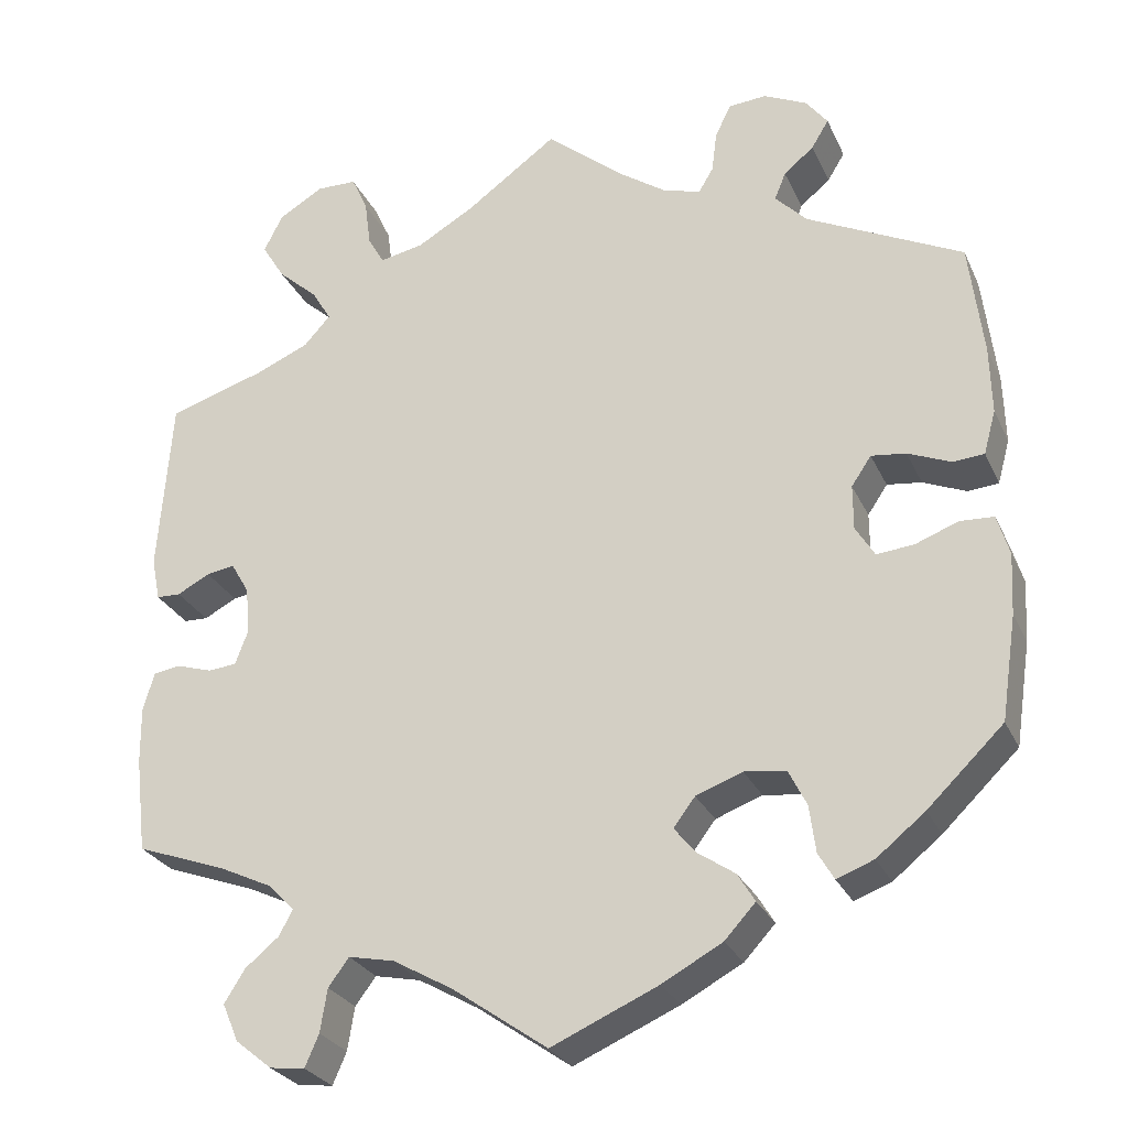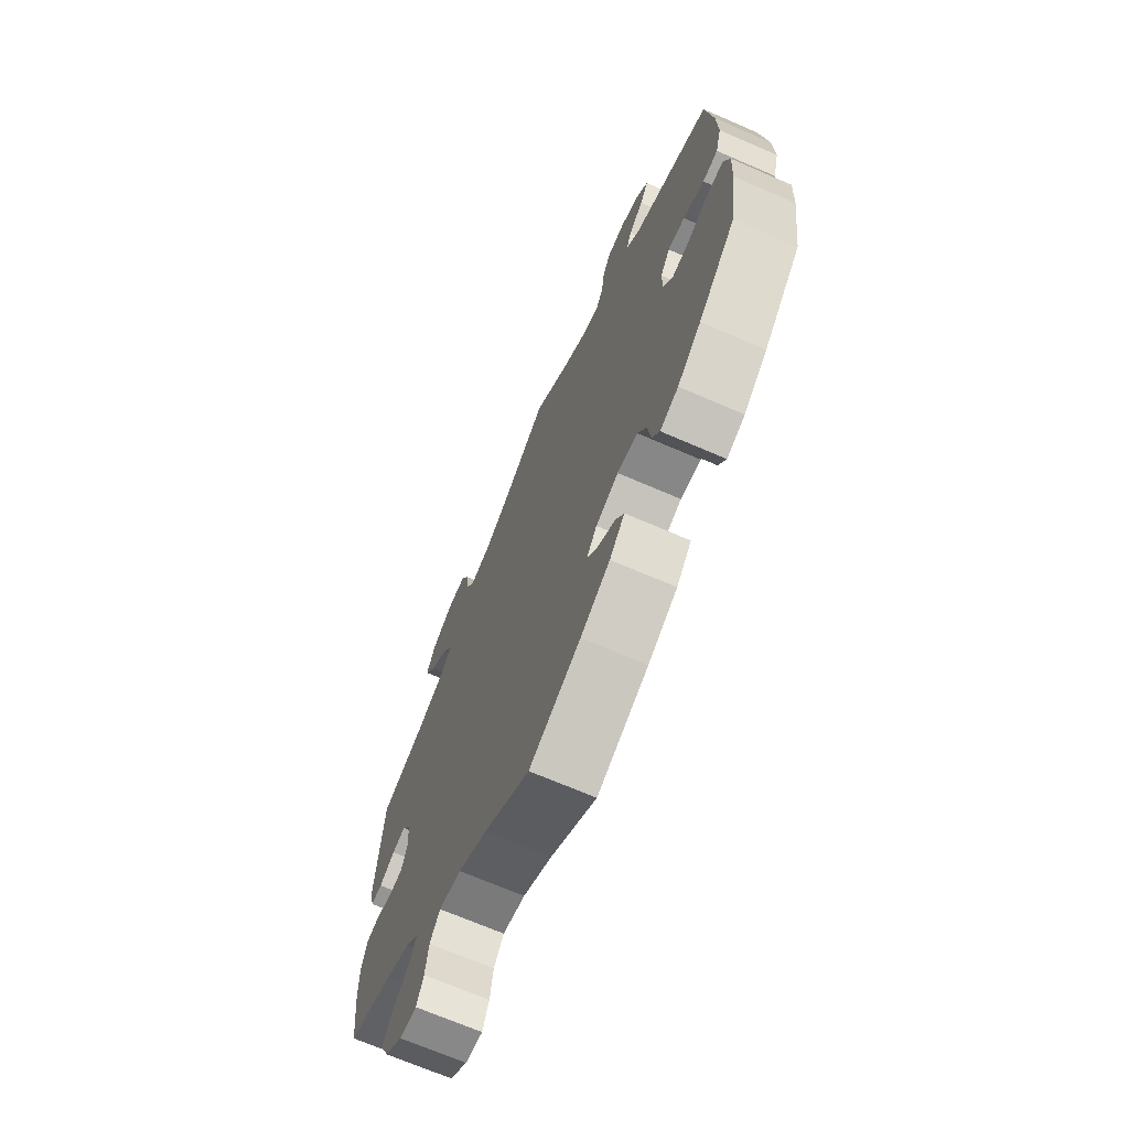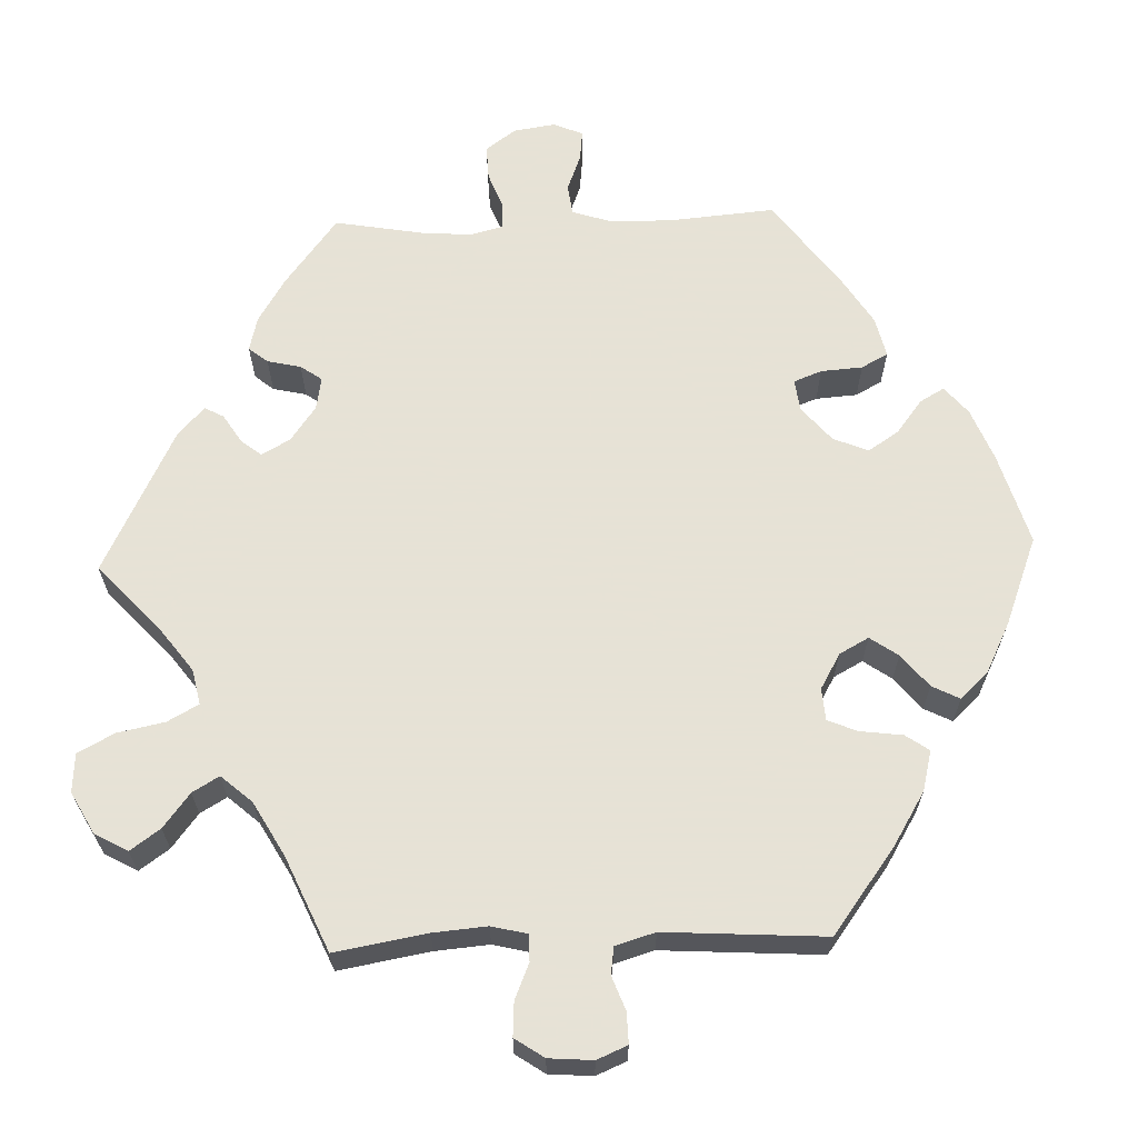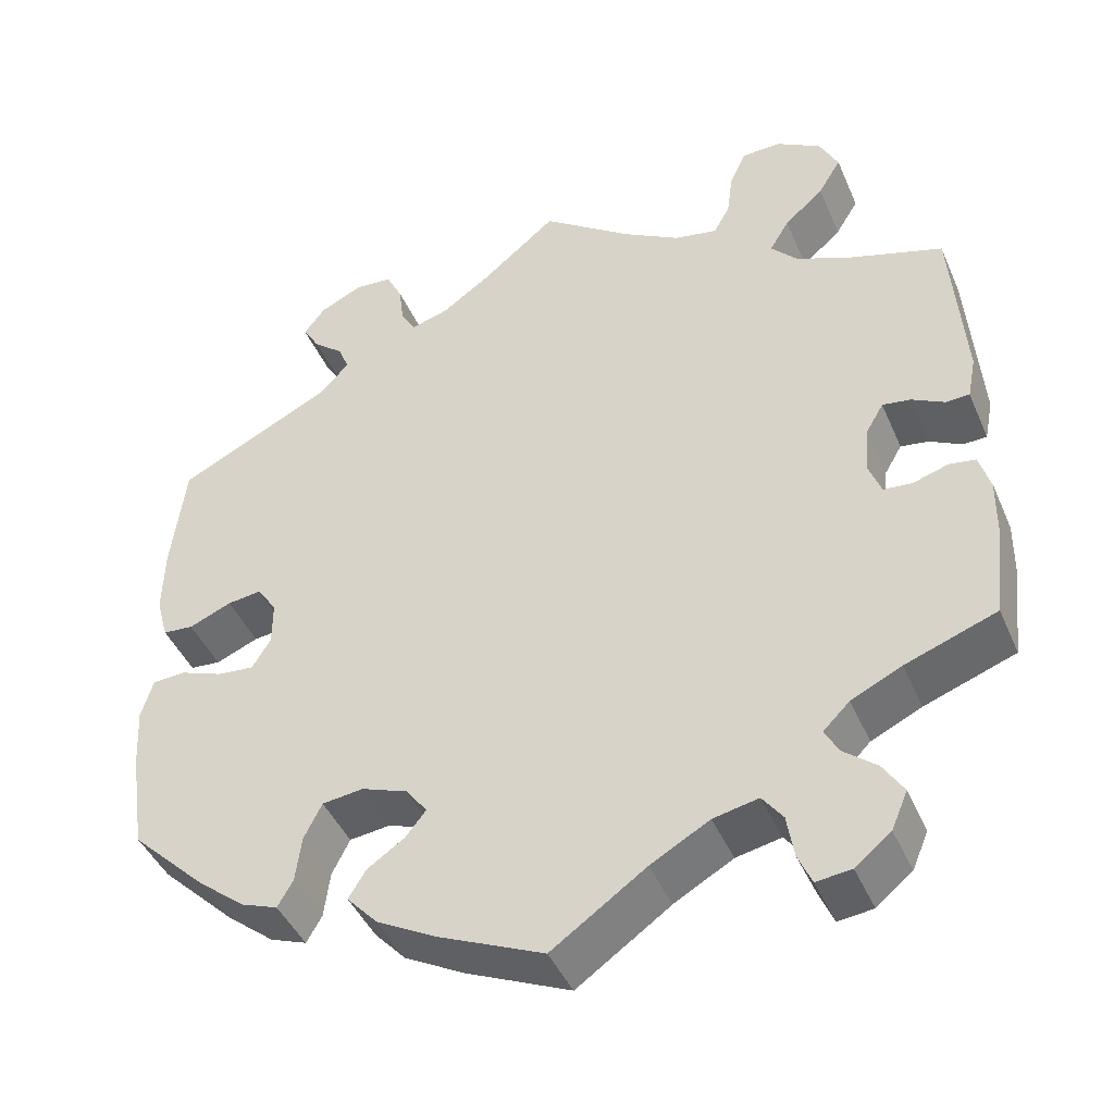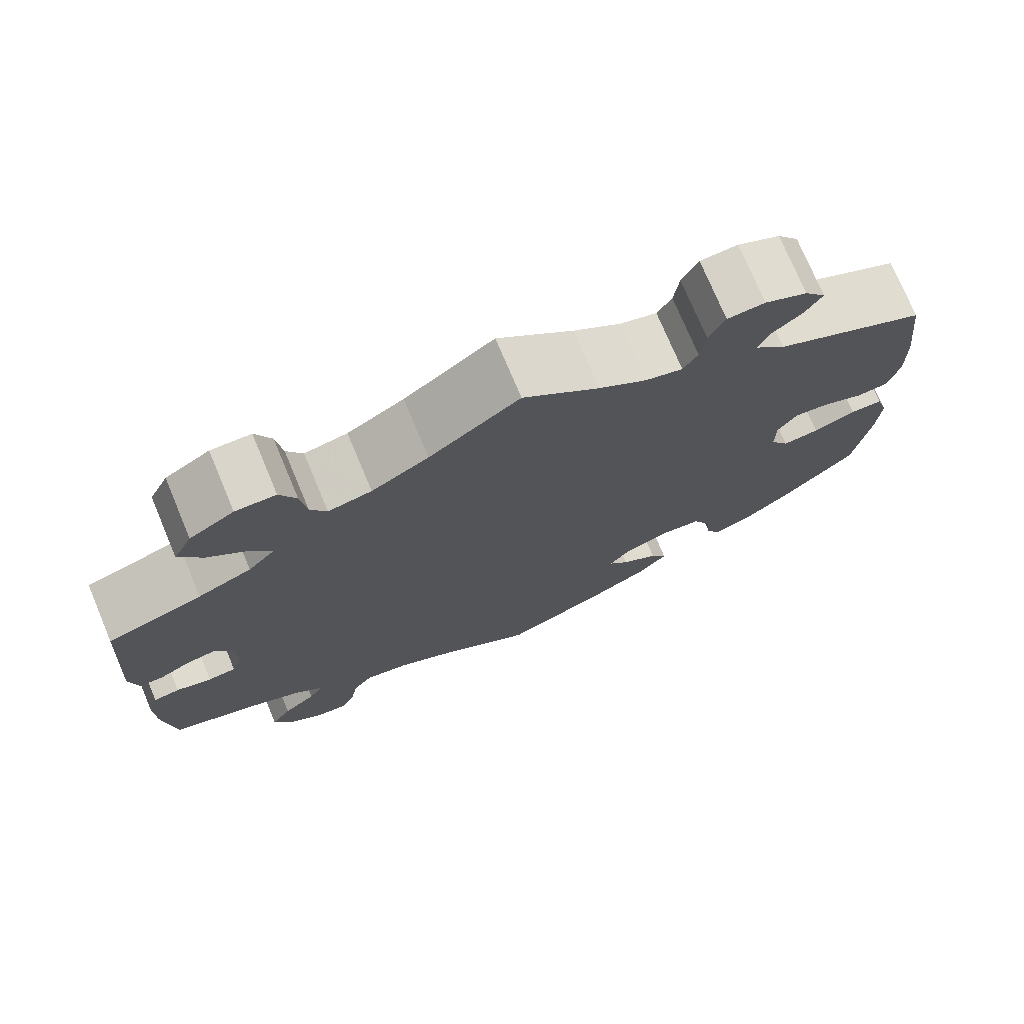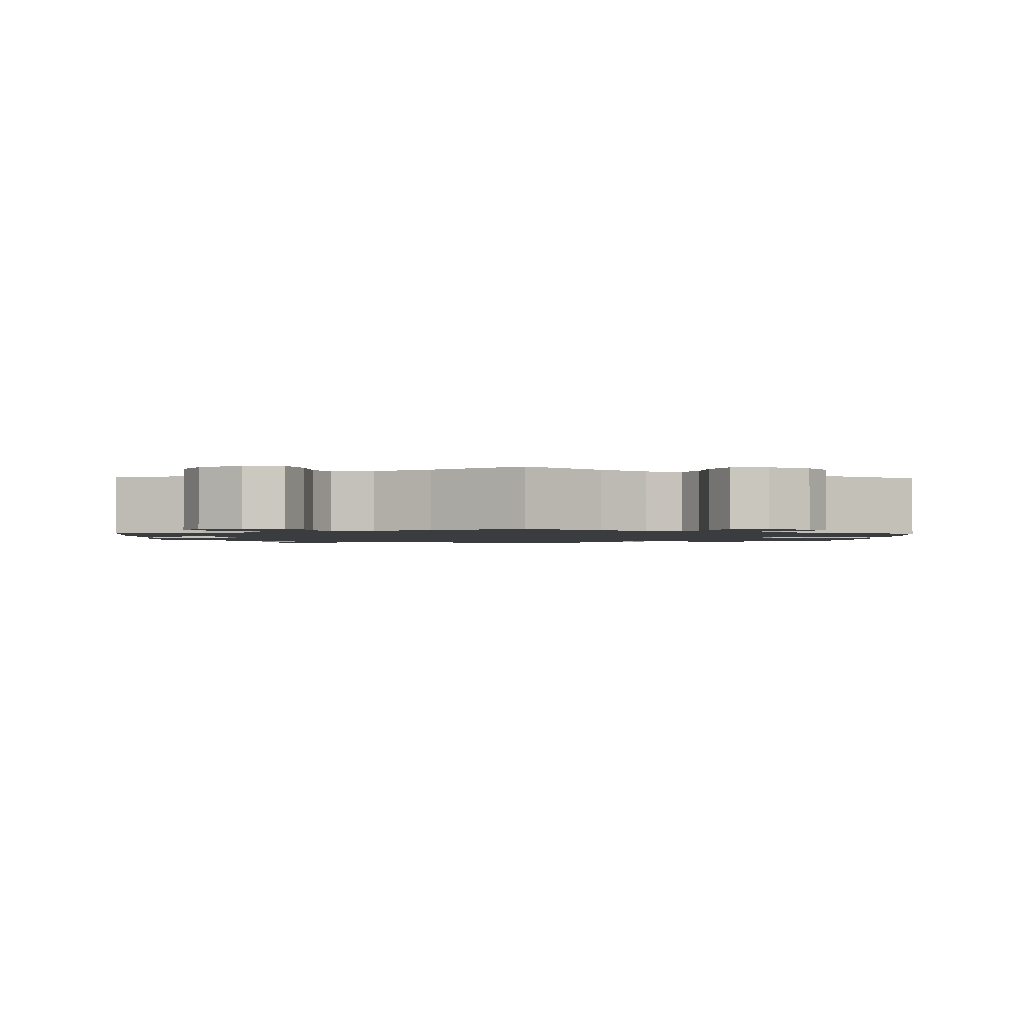
<metadata>
{"format":"obj","ext":"obj","renderer":"f3d","projection":"perspective","resolution":1024,"background":"white","views":[{"elev":-27.3,"azim":20.8,"up":"+Z"},{"elev":-69.5,"azim":66.6,"up":"+Z"},{"elev":63.8,"azim":28.0,"up":"+Y"},{"elev":-43.8,"azim":-157.5,"up":"+Z"},{"elev":74.9,"azim":-22.8,"up":"+Z"},{"elev":-1.6,"azim":-1.9,"up":"+Y"}]}
</metadata>
<code>
v -0.11 0.07 -0.501
v -0.179 0.07 -0.462
v -0.232 0.07 -0.451
v -0.256 0.07 -0.483
v -0.264 0.07 -0.533
v -0.28 0.07 -0.57
v -0.321 0.07 -0.565
v -0.363 0.07 -0.531
v -0.382 0.07 -0.487
v -0.358 0.07 -0.449
v -0.319 0.07 -0.417
v -0.303 0.07 -0.387
v -0.334 0.07 -0.356
v -0.393 0.07 -0.328
v -0.5 0.07 -0.289
v -0.513 0.07 -0.179
v -0.514 0.07 -0.112
v -0.501 0.07 -0.068
v -0.47 0.07 -0.063
v -0.428 0.07 -0.076
v -0.395 0.07 -0.073
v -0.38 0.07 -0.033
v -0.385 0.07 0.022
v -0.406 0.07 0.058
v -0.439 0.07 0.053
v -0.477 0.07 0.033
v -0.505 0.07 0.034
v -0.515 0.07 0.084
v -0.5 0.07 0.289
v -0.388 0.07 0.324
v -0.325 0.07 0.351
v -0.294 0.07 0.385
v -0.317 0.07 0.423
v -0.363 0.07 0.464
v -0.39 0.07 0.508
v -0.368 0.07 0.552
v -0.316 0.07 0.583
v -0.269 0.07 0.582
v -0.25 0.07 0.54
v -0.243 0.07 0.486
v -0.224 0.07 0.452
v -0.173 0.07 0.462
v -0.106 0.07 0.501
v 0 0.07 0.578
v 0.09 0.07 0.503
v 0.146 0.07 0.464
v 0.19 0.07 0.451
v 0.207 0.07 0.48
v 0.213 0.07 0.528
v 0.232 0.07 0.566
v 0.276 0.07 0.569
v 0.326 0.07 0.545
v 0.351 0.07 0.512
v 0.331 0.07 0.479
v 0.296 0.07 0.45
v 0.283 0.07 0.418
v 0.319 0.07 0.38
v 0.5 0.07 0.29
v 0.516 0.07 0.158
v 0.518 0.07 0.079
v 0.504 0.07 0.028
v 0.468 0.07 0.025
v 0.418 0.07 0.046
v 0.378 0.07 0.051
v 0.355 0.07 0.017
v 0.355 0.07 -0.035
v 0.377 0.07 -0.071
v 0.42 0.07 -0.067
v 0.47 0.07 -0.048
v 0.509 0.07 -0.05
v 0.523 0.07 -0.097
v 0.519 0.07 -0.168
v 0.501 0.07 -0.288
v 0.413 0.07 -0.373
v 0.357 0.07 -0.418
v 0.314 0.07 -0.434
v 0.296 0.07 -0.403
v 0.289 0.07 -0.349
v 0.268 0.07 -0.307
v 0.22 0.07 -0.301
v 0.166 0.07 -0.321
v 0.141 0.07 -0.354
v 0.165 0.07 -0.384
v 0.209 0.07 -0.414
v 0.229 0.07 -0.447
v 0.193 0.07 -0.486
v 0.123 0.07 -0.524
v 0 0.07 -0.578
v -0.11 0 -0.501
v -0.179 0 -0.462
v -0.232 0 -0.451
v -0.256 0 -0.483
v -0.264 0 -0.533
v -0.28 0 -0.57
v -0.321 0 -0.565
v -0.363 0 -0.531
v -0.382 0 -0.487
v -0.358 0 -0.449
v -0.319 0 -0.417
v -0.303 0 -0.387
v -0.334 0 -0.356
v -0.393 0 -0.328
v -0.5 0 -0.289
v -0.513 0 -0.179
v -0.514 0 -0.112
v -0.501 0 -0.068
v -0.47 0 -0.063
v -0.428 0 -0.076
v -0.395 0 -0.073
v -0.38 0 -0.033
v -0.385 0 0.022
v -0.406 0 0.058
v -0.439 0 0.053
v -0.477 0 0.033
v -0.505 0 0.034
v -0.515 0 0.084
v -0.5 0 0.289
v -0.388 0 0.324
v -0.325 0 0.351
v -0.294 0 0.385
v -0.317 0 0.423
v -0.363 0 0.464
v -0.39 0 0.508
v -0.368 0 0.552
v -0.316 0 0.583
v -0.269 0 0.582
v -0.25 0 0.54
v -0.243 0 0.486
v -0.224 0 0.452
v -0.173 0 0.462
v -0.106 0 0.501
v 0 0 0.578
v 0.09 0 0.503
v 0.146 0 0.464
v 0.19 0 0.451
v 0.207 0 0.48
v 0.213 0 0.528
v 0.232 0 0.566
v 0.276 0 0.569
v 0.326 0 0.545
v 0.351 0 0.512
v 0.331 0 0.479
v 0.296 0 0.45
v 0.283 0 0.418
v 0.319 0 0.38
v 0.5 0 0.29
v 0.516 0 0.158
v 0.518 0 0.079
v 0.504 0 0.028
v 0.468 0 0.025
v 0.418 0 0.046
v 0.378 0 0.051
v 0.355 0 0.017
v 0.355 0 -0.035
v 0.377 0 -0.071
v 0.42 0 -0.067
v 0.47 0 -0.048
v 0.509 0 -0.05
v 0.523 0 -0.097
v 0.519 0 -0.168
v 0.501 0 -0.288
v 0.413 0 -0.373
v 0.357 0 -0.418
v 0.314 0 -0.434
v 0.296 0 -0.403
v 0.289 0 -0.349
v 0.268 0 -0.307
v 0.22 0 -0.301
v 0.166 0 -0.321
v 0.141 0 -0.354
v 0.165 0 -0.384
v 0.209 0 -0.414
v 0.229 0 -0.447
v 0.193 0 -0.486
v 0.123 0 -0.524
v 0 0 -0.578
f 87 88 1
f 86 87 1 2
f 83 84 85 86
f 82 83 86 2
f 81 82 2 3
f 80 81 3
f 75 76 77 78
f 75 78 79
f 74 75 79
f 73 74 79
f 72 73 79 80
f 68 69 70 71
f 67 68 71 72
f 60 61 62 63
f 60 63 64
f 57 58 59 60
f 56 57 60 64
f 52 53 54 55
f 52 55 56
f 51 52 56
f 48 49 50 51
f 47 48 51 56
f 46 47 56 64
f 43 44 45
f 42 43 45 46
f 41 42 46 64
f 37 38 39 40
f 37 40 41
f 36 37 41
f 33 34 35 36
f 32 33 36 41
f 31 32 41 64
f 27 28 29 30
f 25 26 27 30
f 24 25 30 31
f 23 24 31 64
f 17 18 19 20
f 17 20 21
f 14 15 16 17
f 13 14 17 21
f 12 13 21 22
f 8 9 10 11
f 8 11 12
f 7 8 12
f 4 5 6 7
f 3 4 7 12
f 67 72 80 3
f 22 23 64 65
f 22 65 66
f 22 66 67
f 3 12 22 67
f 89 176 175
f 90 89 175 174
f 174 173 172 171
f 90 174 171 170
f 91 90 170 169
f 91 169 168
f 166 165 164 163
f 167 166 163
f 167 163 162
f 167 162 161
f 168 167 161 160
f 159 158 157 156
f 160 159 156 155
f 151 150 149 148
f 152 151 148
f 148 147 146 145
f 152 148 145 144
f 143 142 141 140
f 144 143 140
f 144 140 139
f 139 138 137 136
f 144 139 136 135
f 152 144 135 134
f 133 132 131
f 134 133 131 130
f 152 134 130 129
f 128 127 126 125
f 129 128 125
f 129 125 124
f 124 123 122 121
f 129 124 121 120
f 152 129 120 119
f 118 117 116 115
f 118 115 114 113
f 119 118 113 112
f 152 119 112 111
f 108 107 106 105
f 109 108 105
f 105 104 103 102
f 109 105 102 101
f 110 109 101 100
f 99 98 97 96
f 100 99 96
f 100 96 95
f 95 94 93 92
f 100 95 92 91
f 91 168 160 155
f 153 152 111 110
f 154 153 110
f 155 154 110
f 155 110 100 91
f 1 89 90 2
f 2 90 91 3
f 3 91 92 4
f 4 92 93 5
f 5 93 94 6
f 6 94 95 7
f 7 95 96 8
f 8 96 97 9
f 9 97 98 10
f 10 98 99 11
f 11 99 100 12
f 12 100 101 13
f 13 101 102 14
f 14 102 103 15
f 15 103 104 16
f 16 104 105 17
f 17 105 106 18
f 18 106 107 19
f 19 107 108 20
f 20 108 109 21
f 21 109 110 22
f 22 110 111 23
f 23 111 112 24
f 24 112 113 25
f 25 113 114 26
f 26 114 115 27
f 27 115 116 28
f 28 116 117 29
f 29 117 118 30
f 30 118 119 31
f 31 119 120 32
f 32 120 121 33
f 33 121 122 34
f 34 122 123 35
f 35 123 124 36
f 36 124 125 37
f 37 125 126 38
f 38 126 127 39
f 39 127 128 40
f 40 128 129 41
f 41 129 130 42
f 42 130 131 43
f 43 131 132 44
f 44 132 133 45
f 45 133 134 46
f 46 134 135 47
f 47 135 136 48
f 48 136 137 49
f 49 137 138 50
f 50 138 139 51
f 51 139 140 52
f 52 140 141 53
f 53 141 142 54
f 54 142 143 55
f 55 143 144 56
f 56 144 145 57
f 57 145 146 58
f 58 146 147 59
f 59 147 148 60
f 60 148 149 61
f 61 149 150 62
f 62 150 151 63
f 63 151 152 64
f 64 152 153 65
f 65 153 154 66
f 66 154 155 67
f 67 155 156 68
f 68 156 157 69
f 69 157 158 70
f 70 158 159 71
f 71 159 160 72
f 72 160 161 73
f 73 161 162 74
f 74 162 163 75
f 75 163 164 76
f 76 164 165 77
f 77 165 166 78
f 78 166 167 79
f 79 167 168 80
f 80 168 169 81
f 81 169 170 82
f 82 170 171 83
f 83 171 172 84
f 84 172 173 85
f 85 173 174 86
f 86 174 175 87
f 87 175 176 88
f 88 176 89 1

</code>
